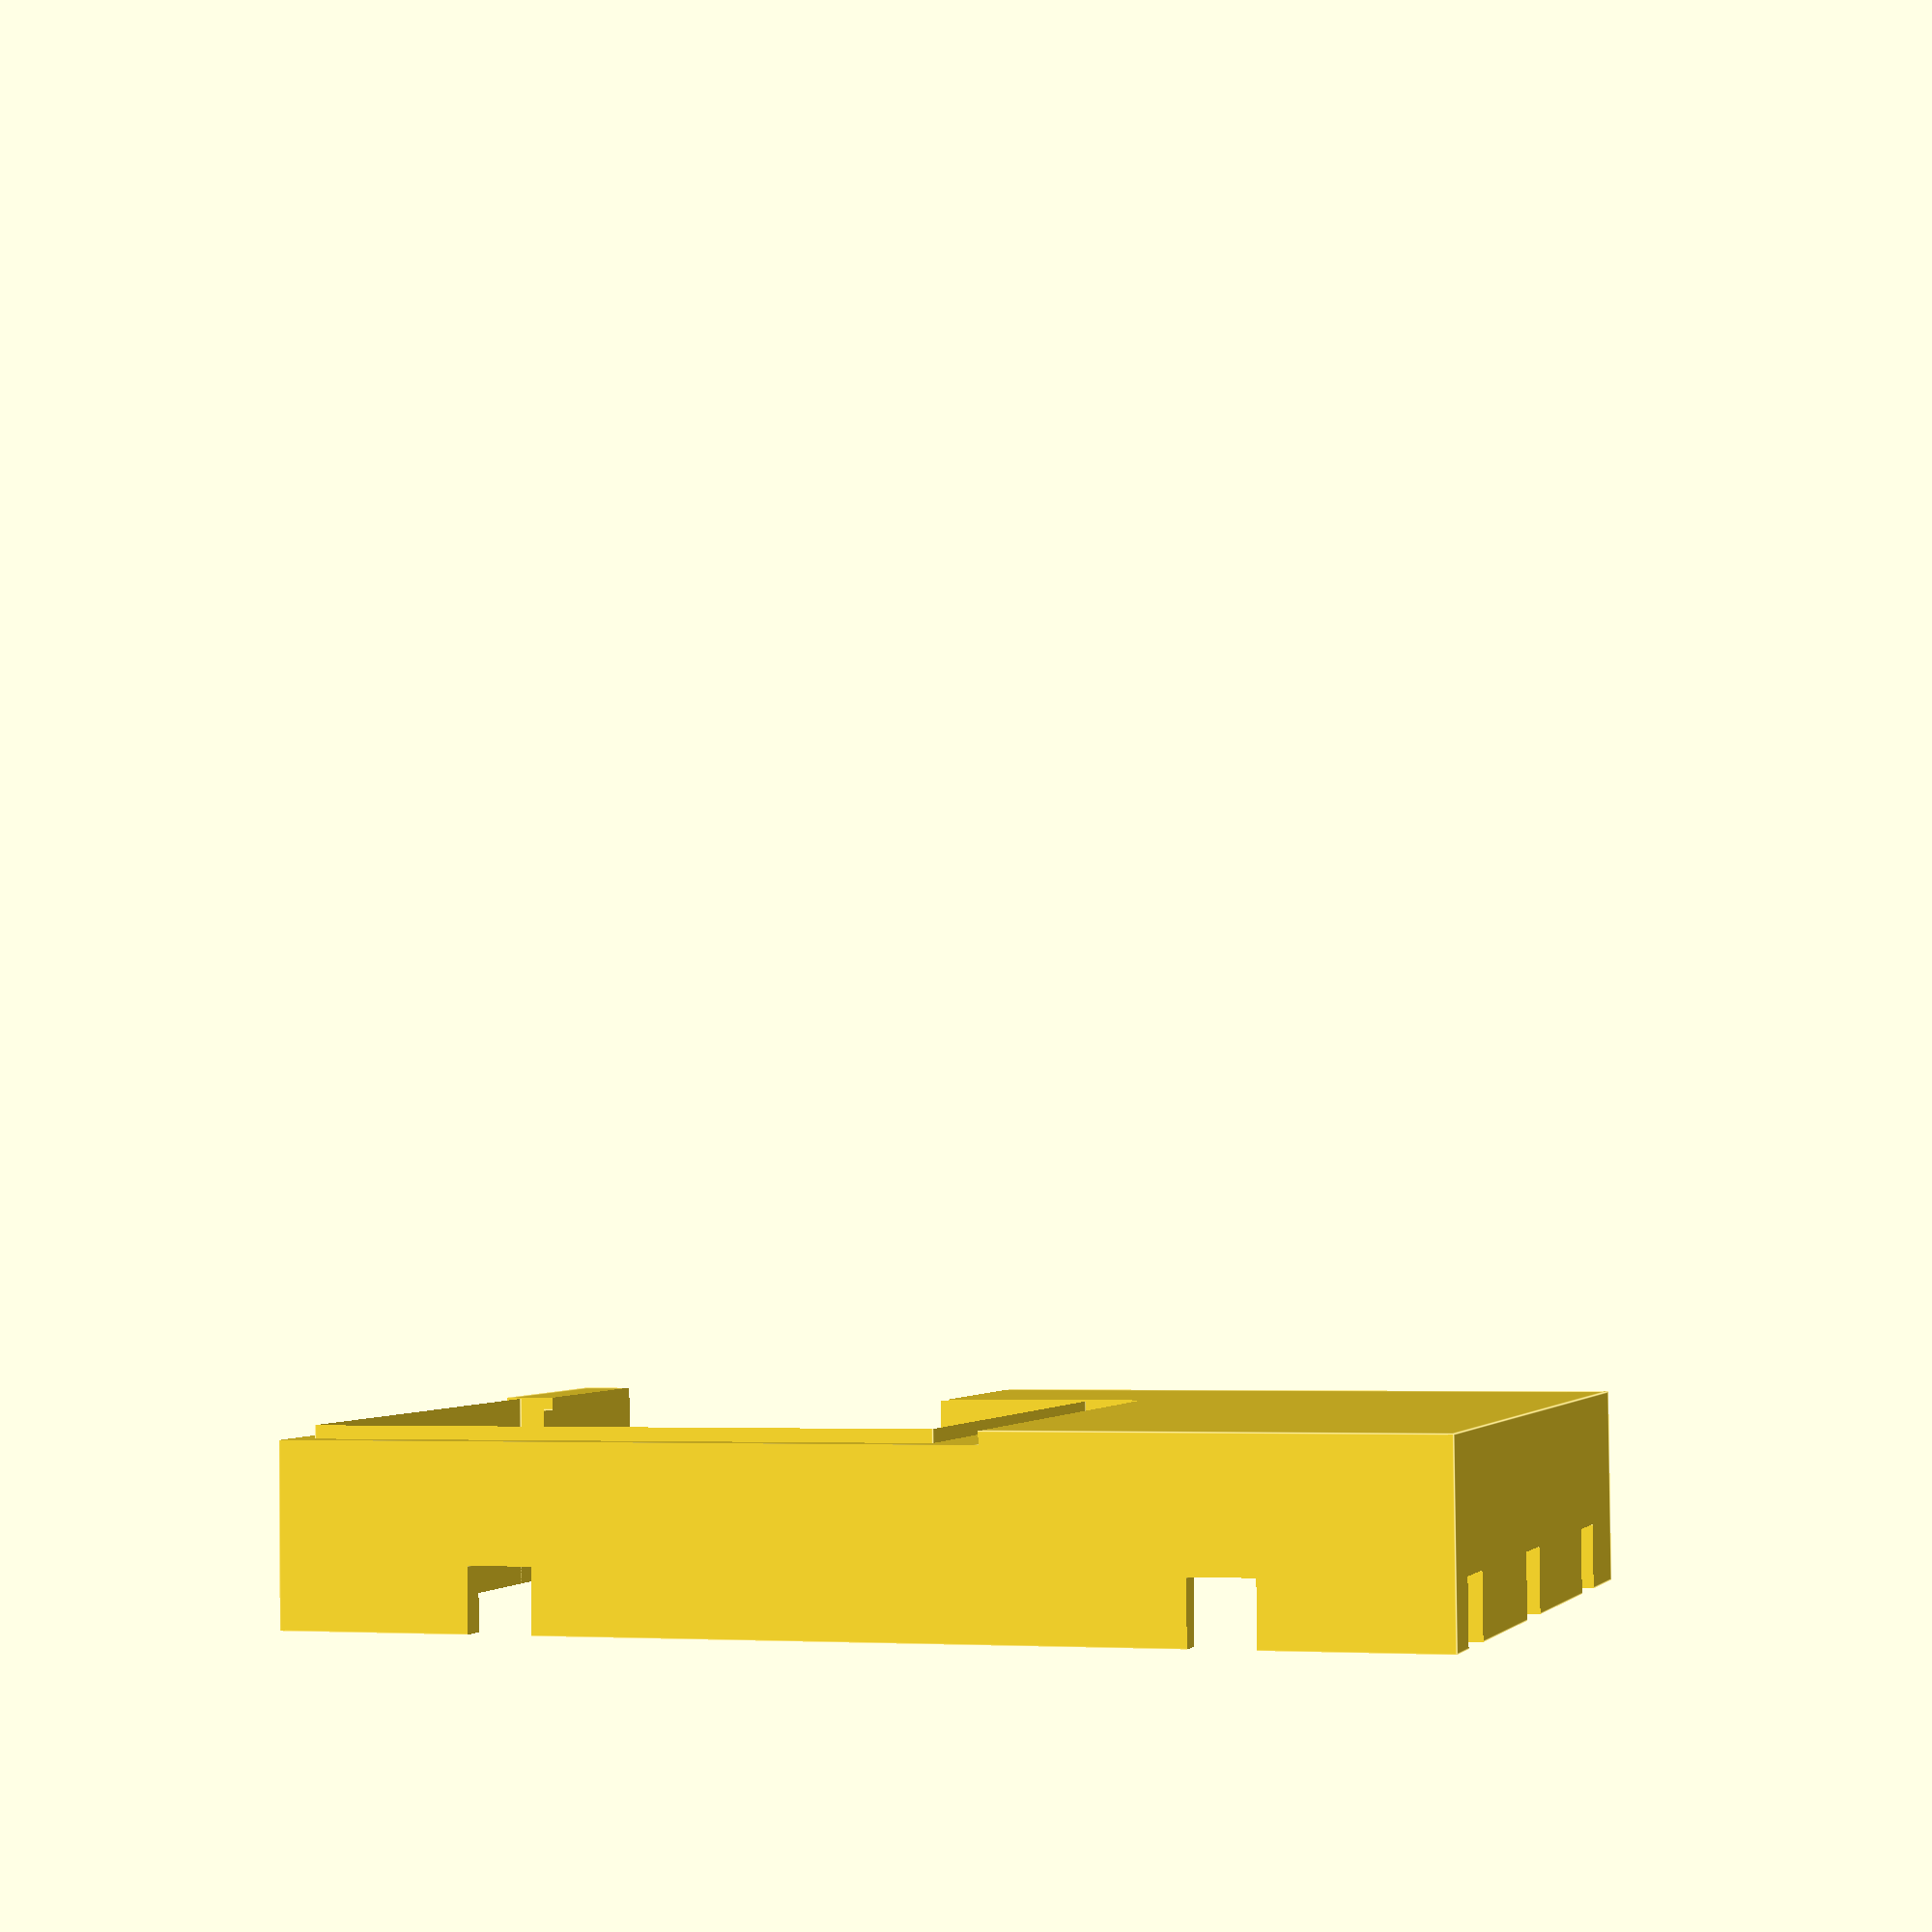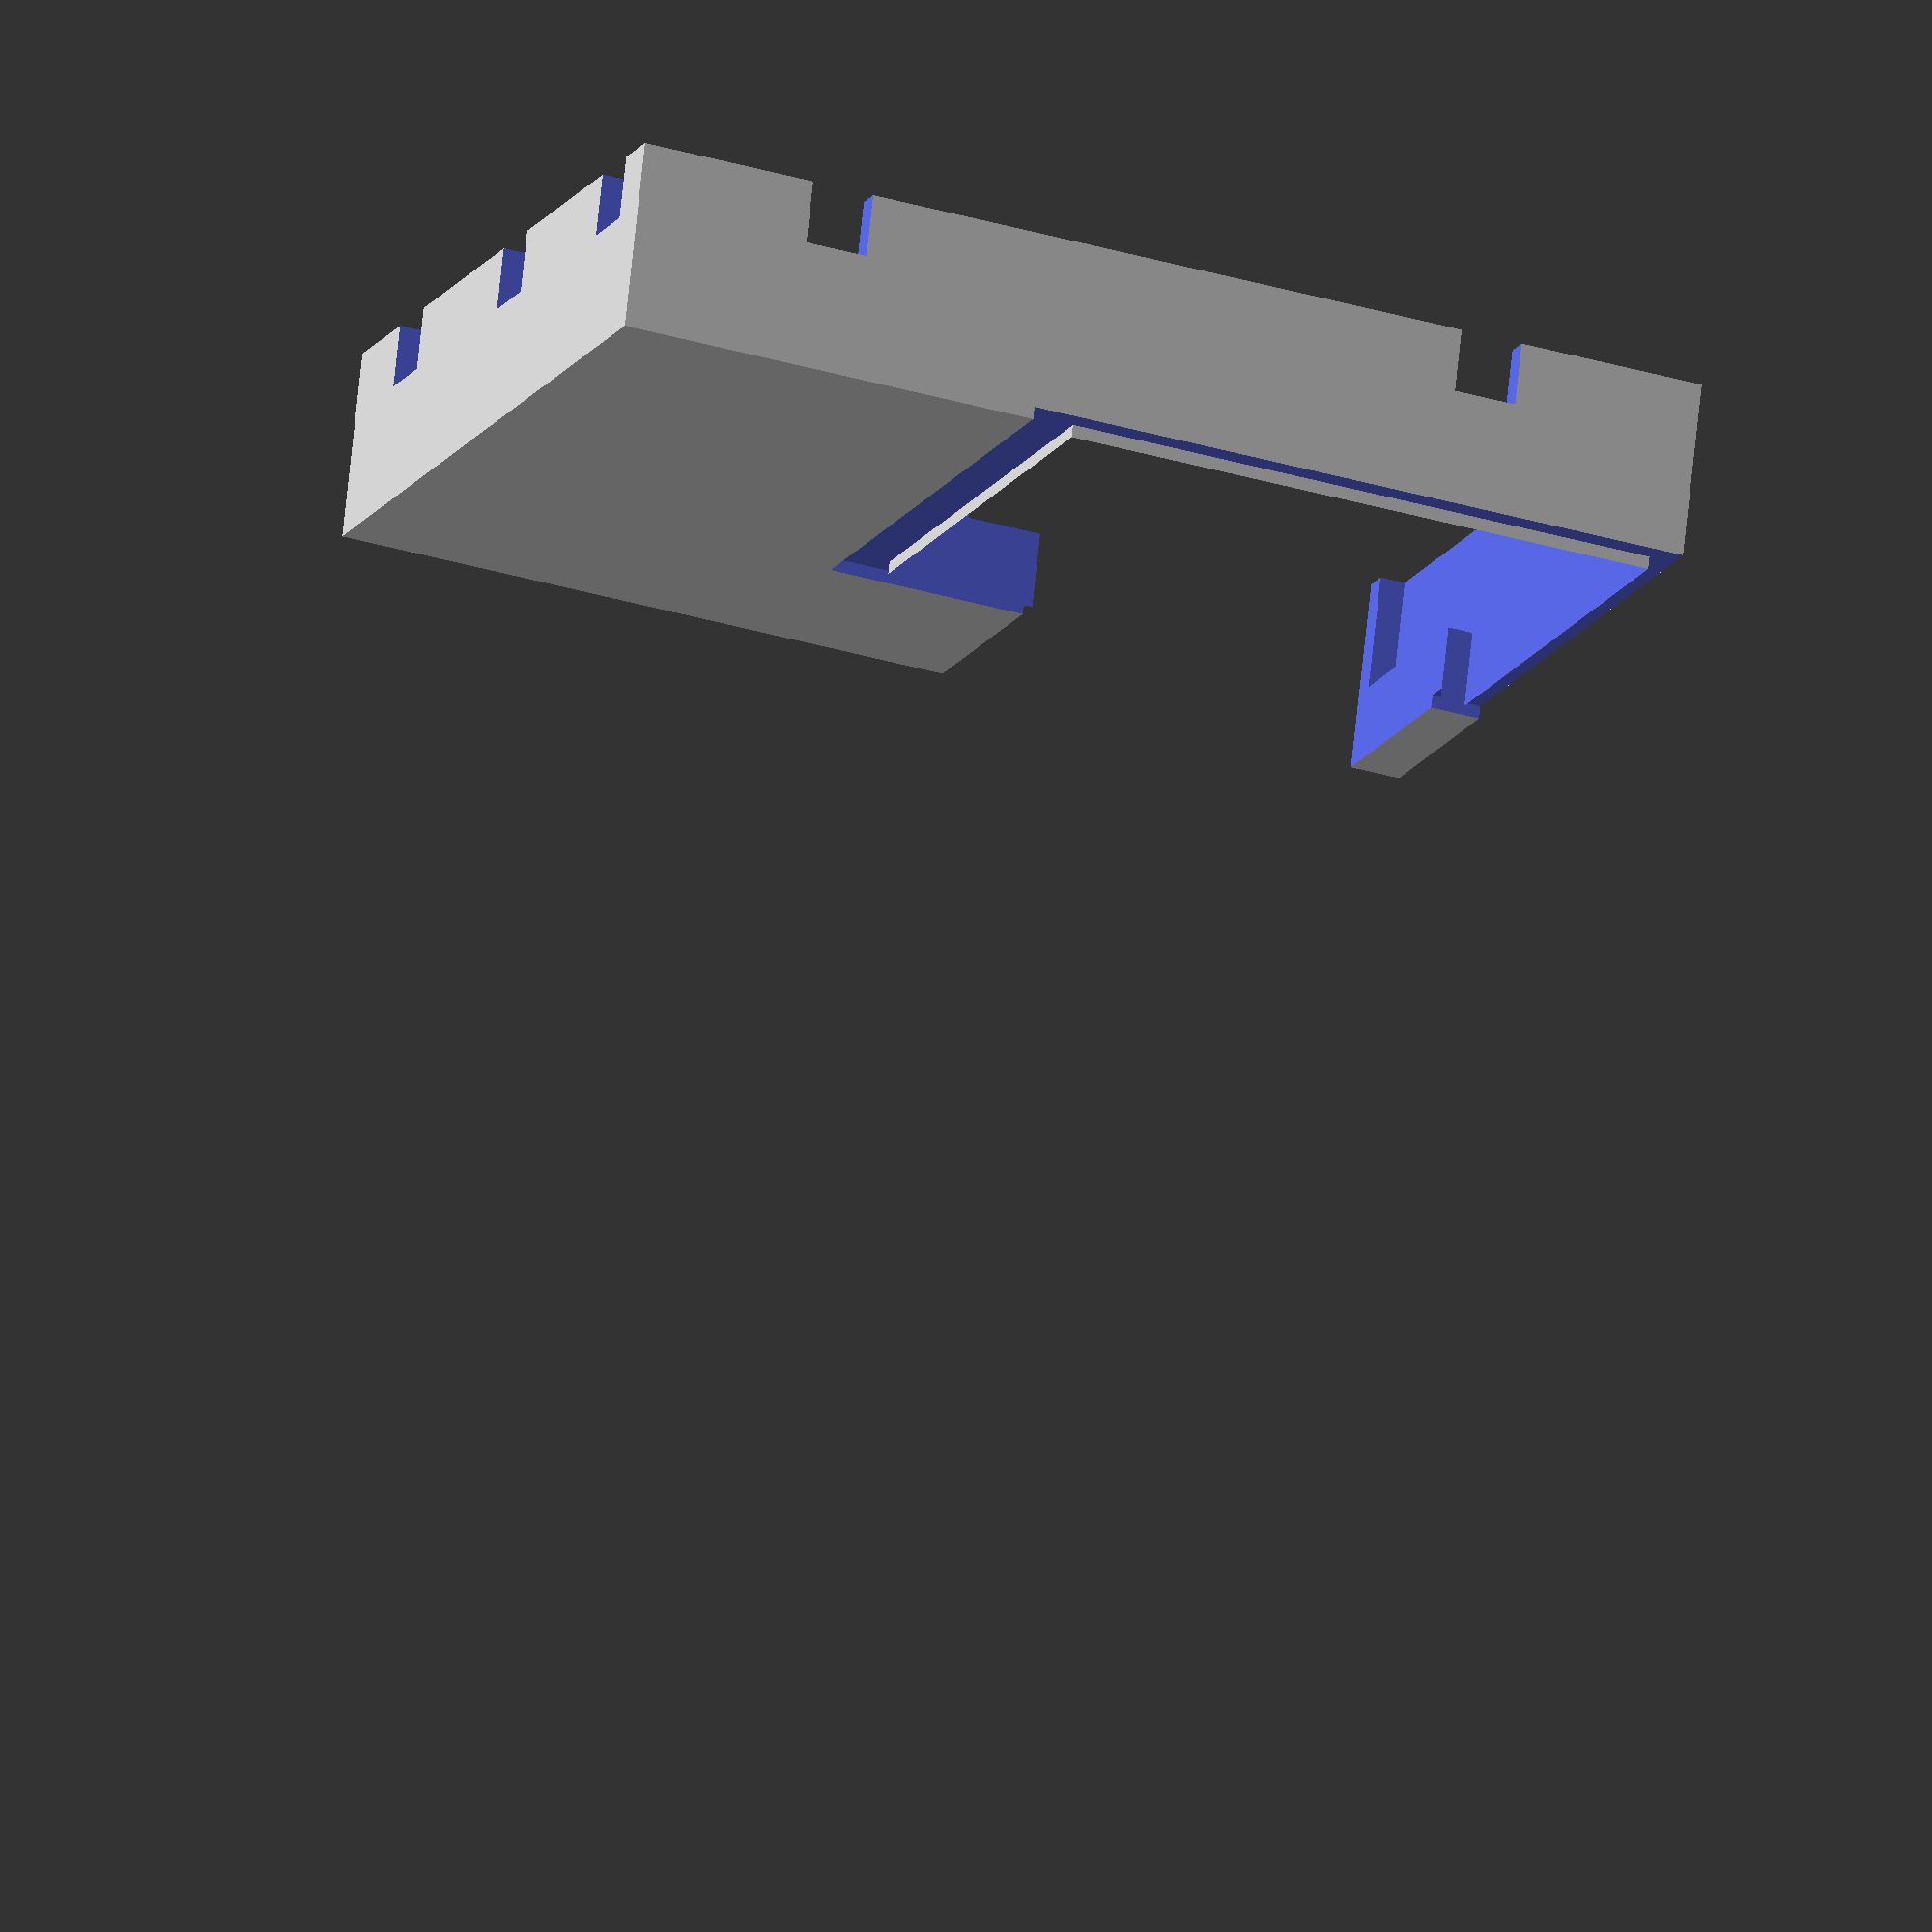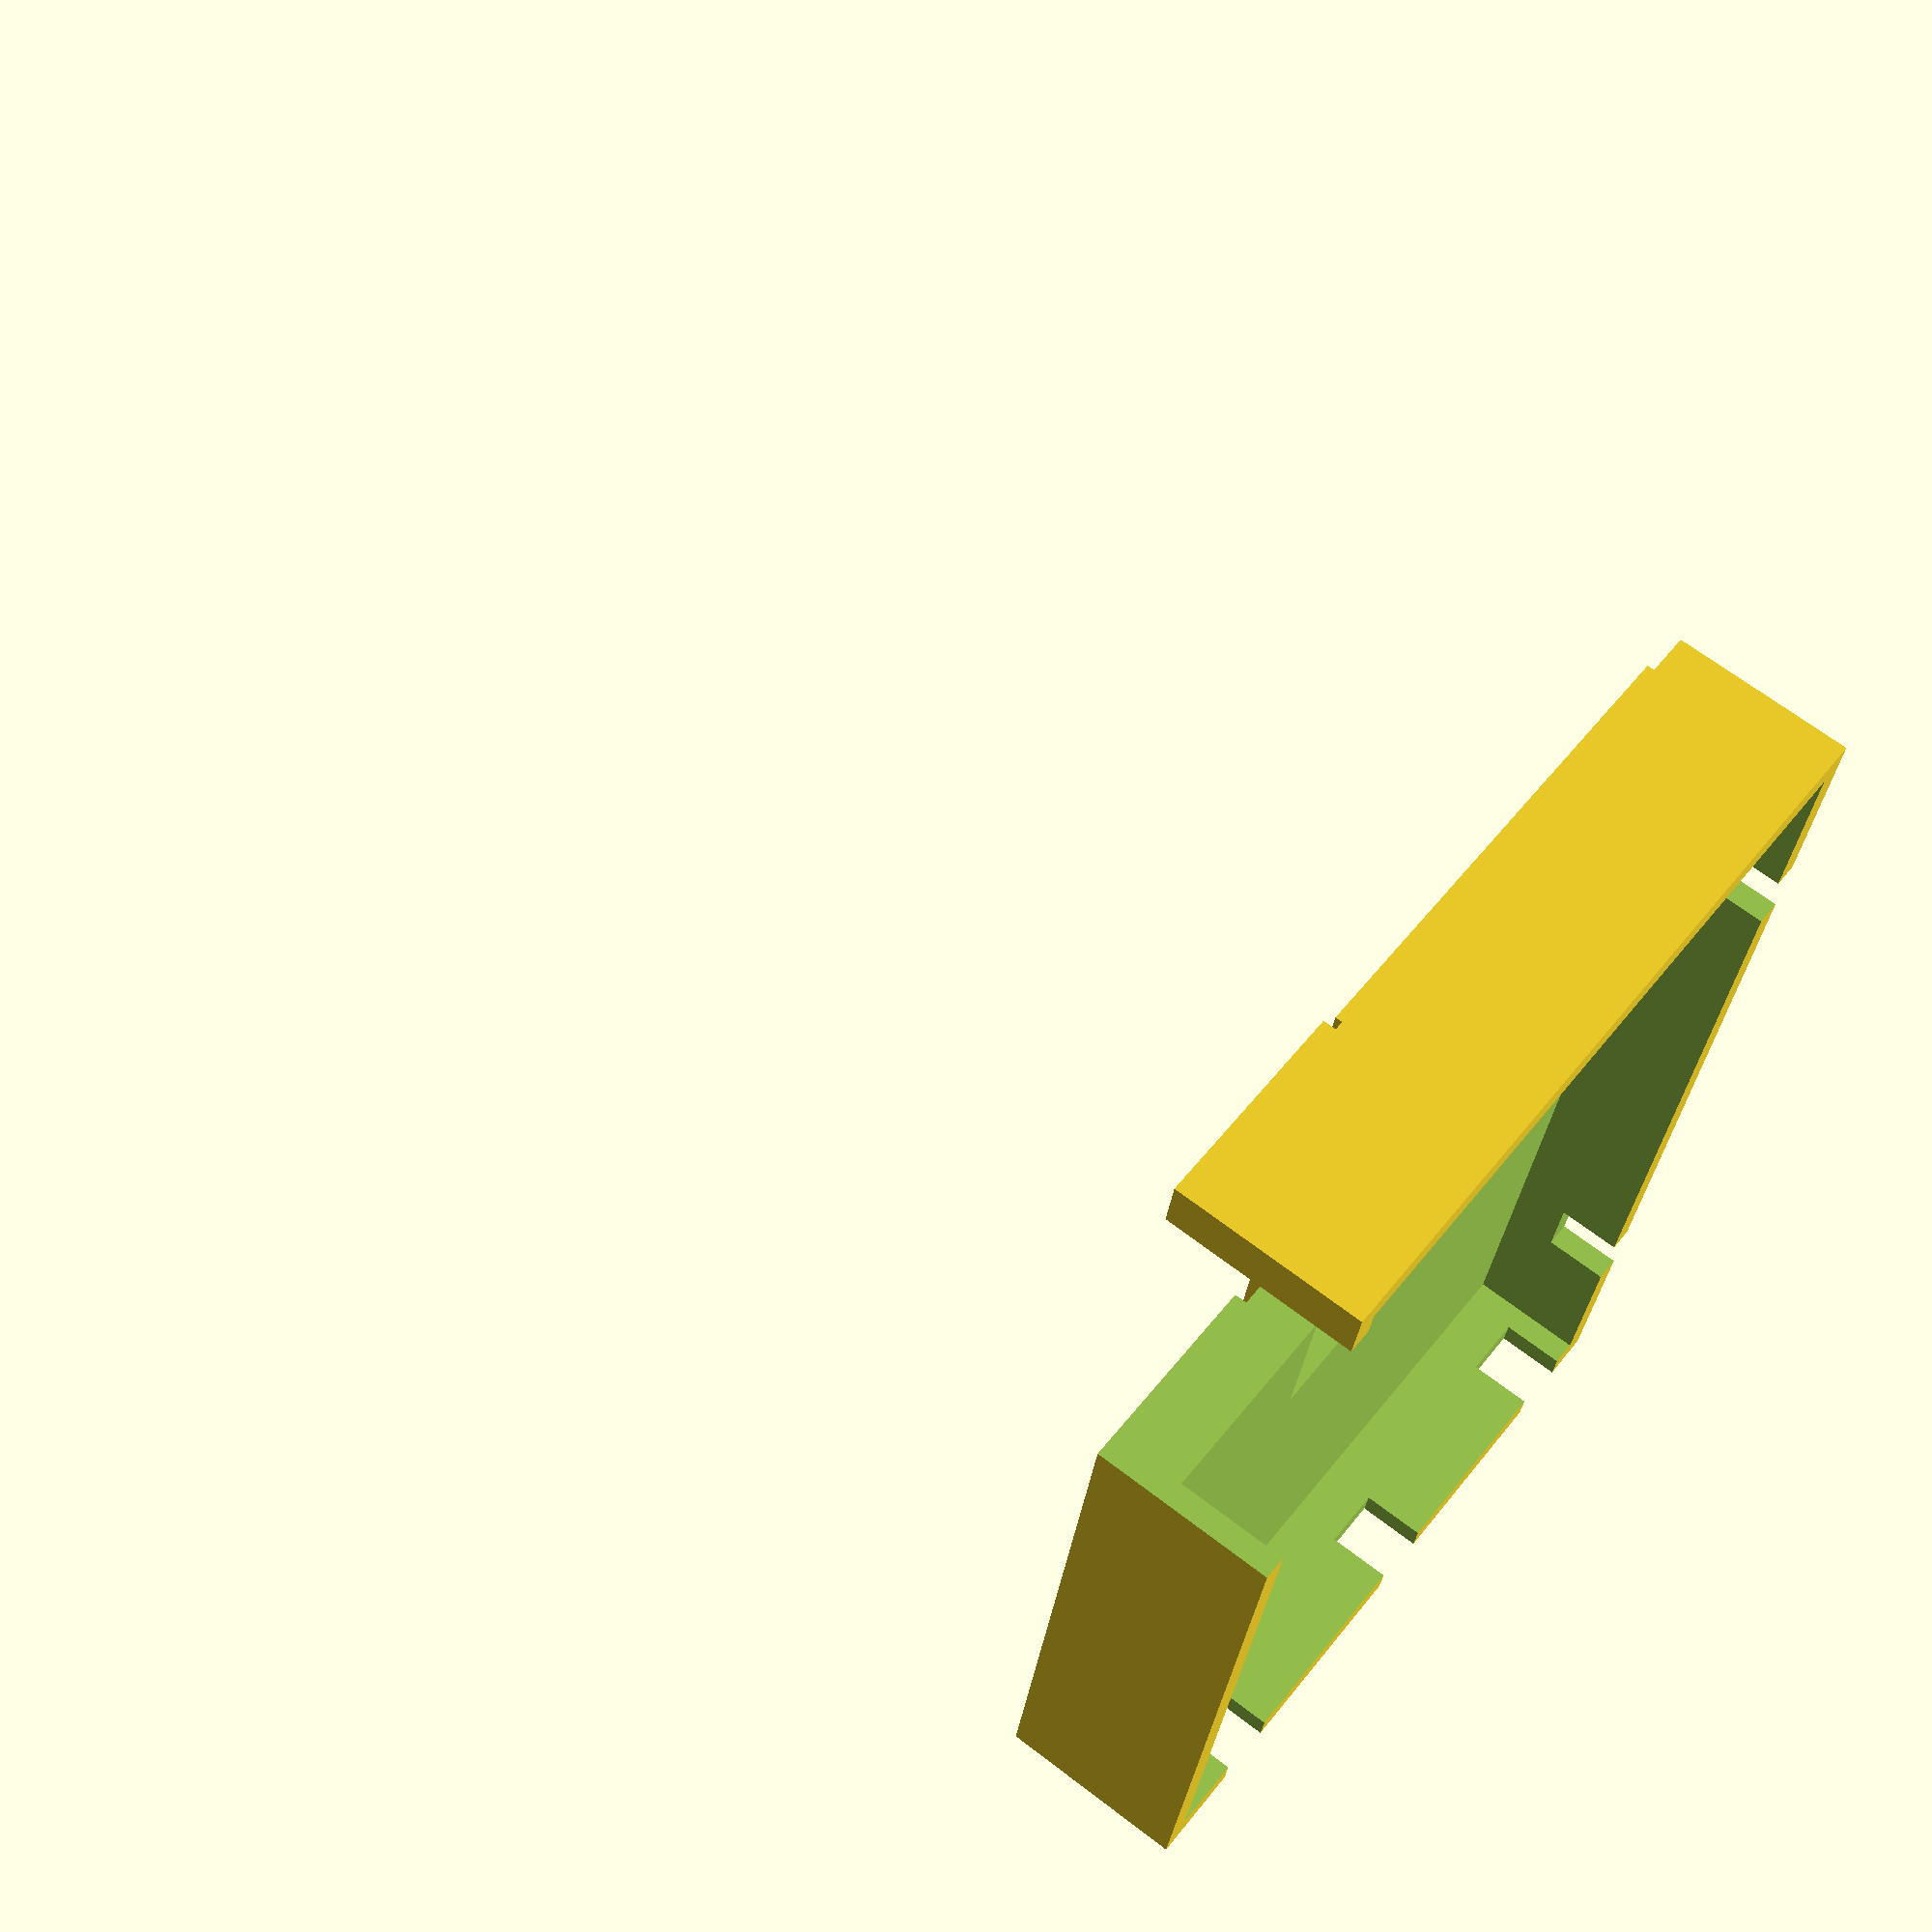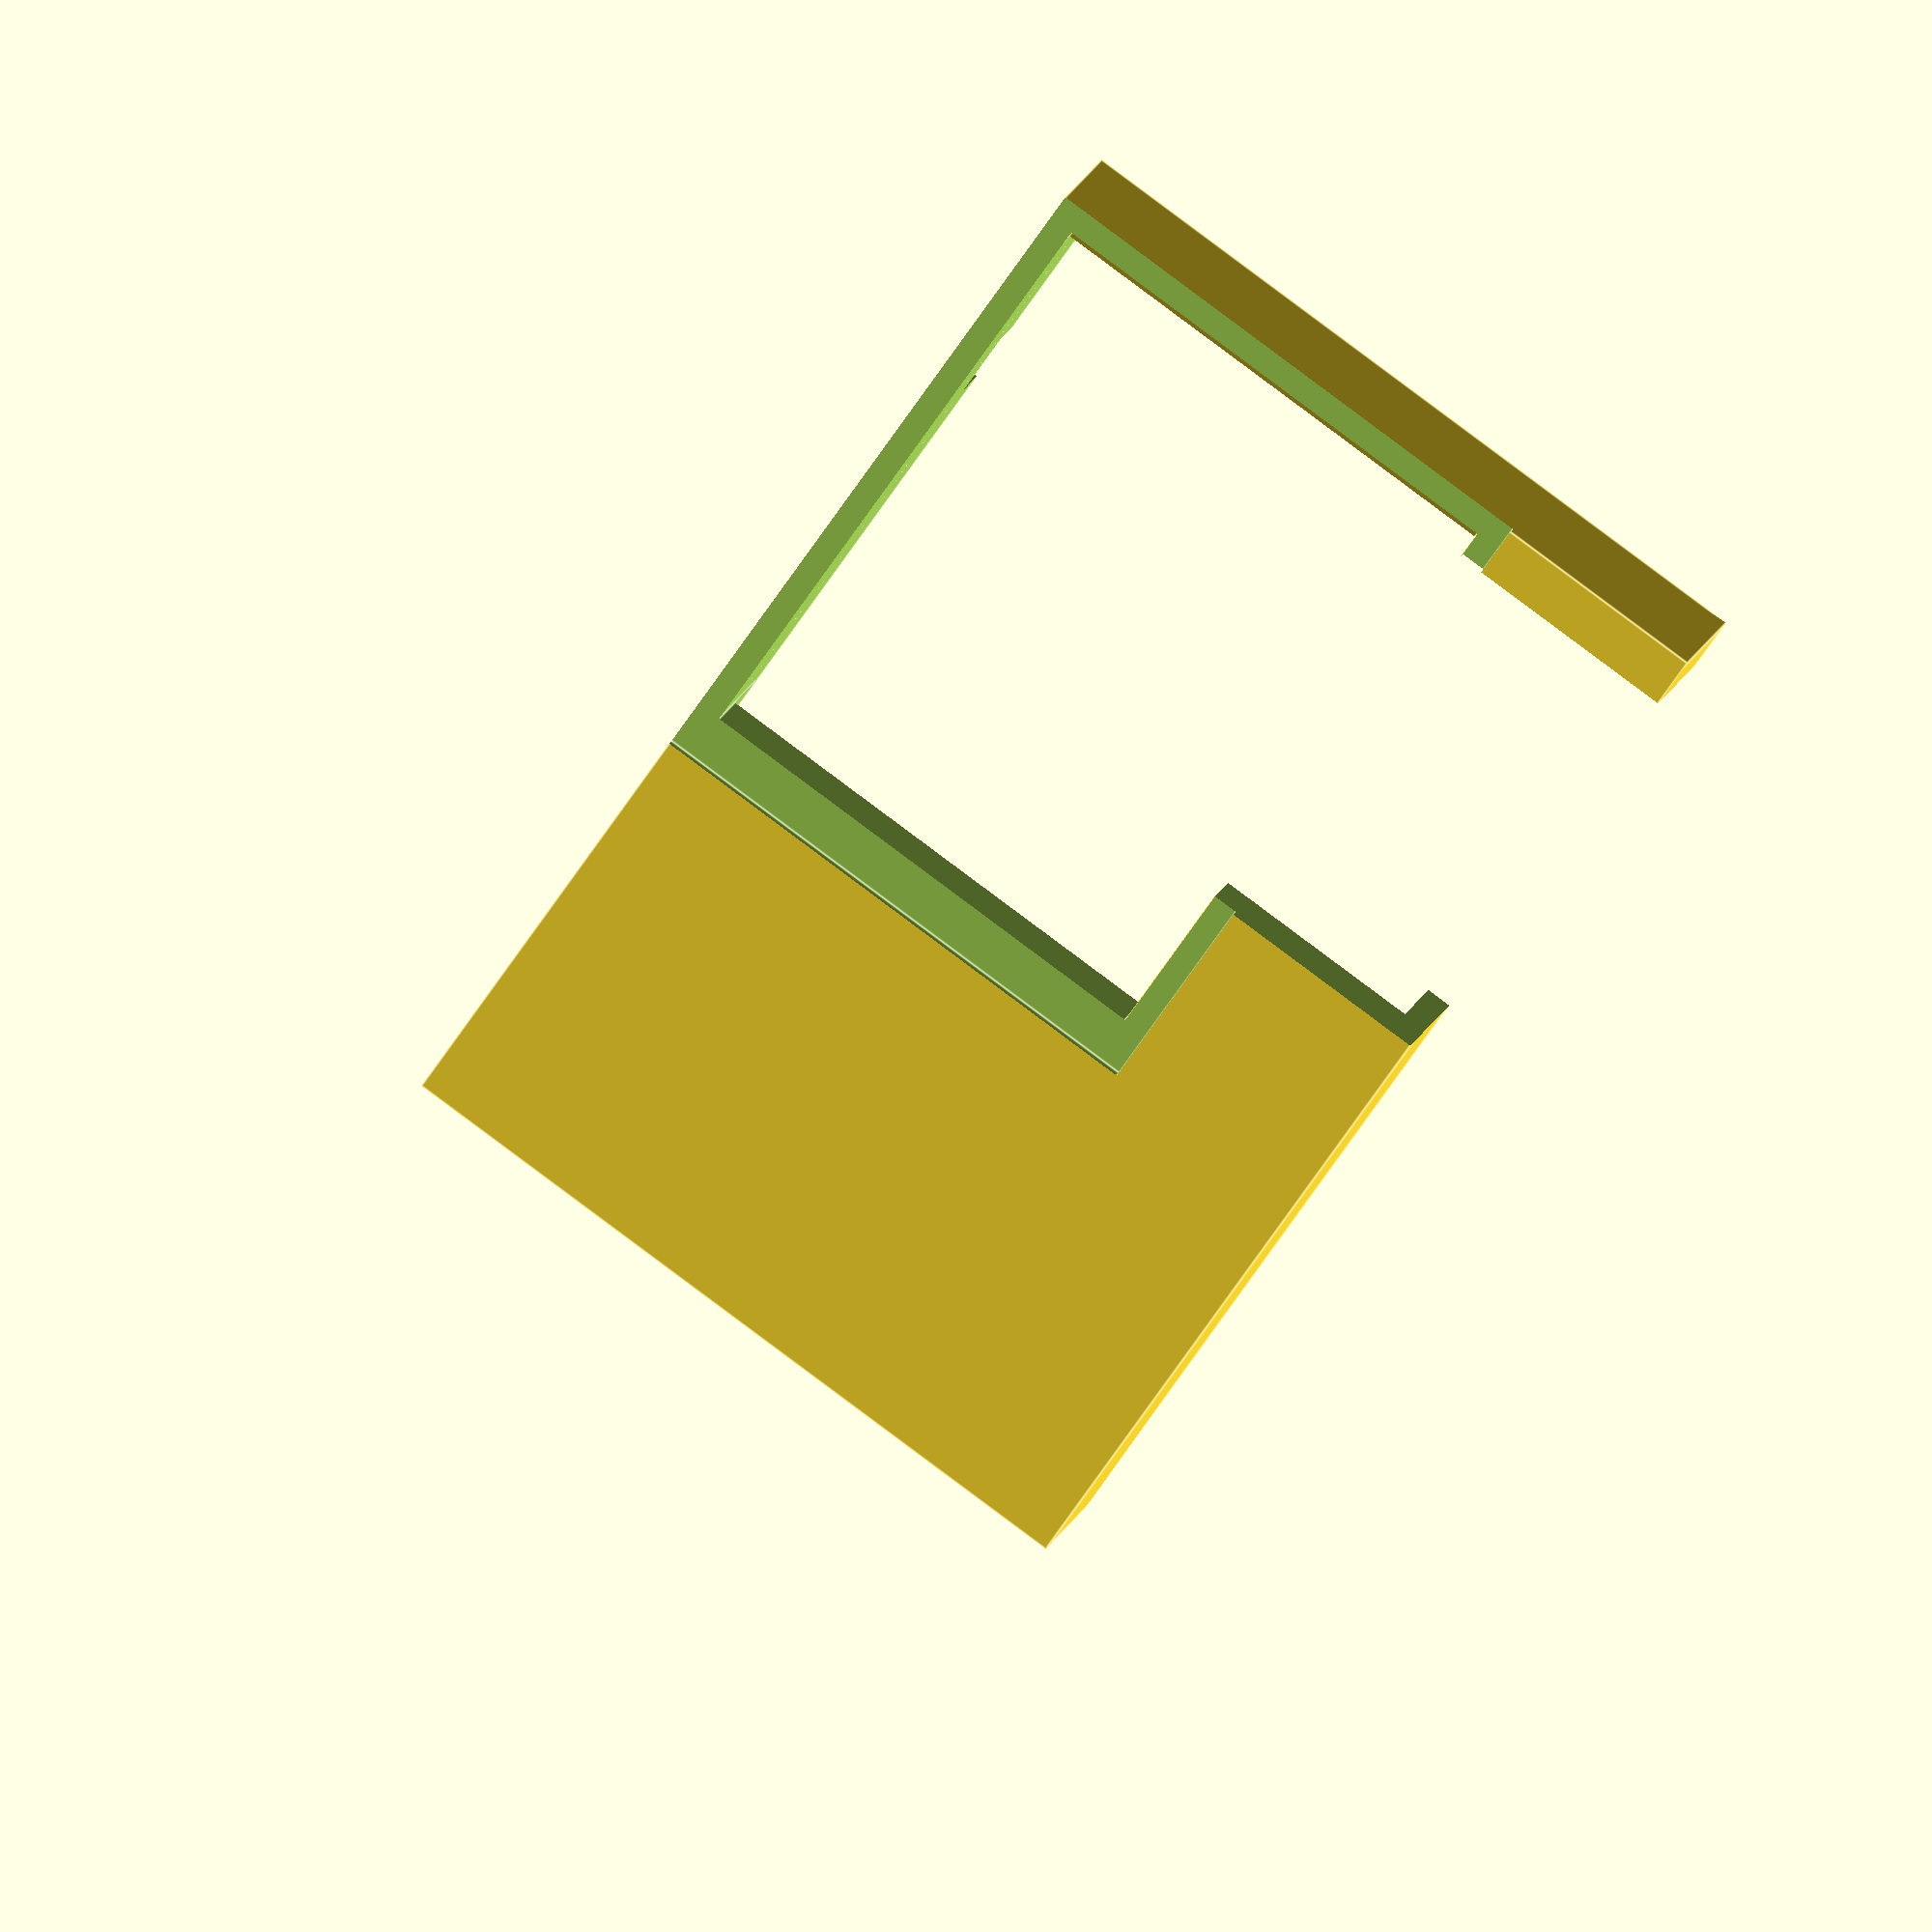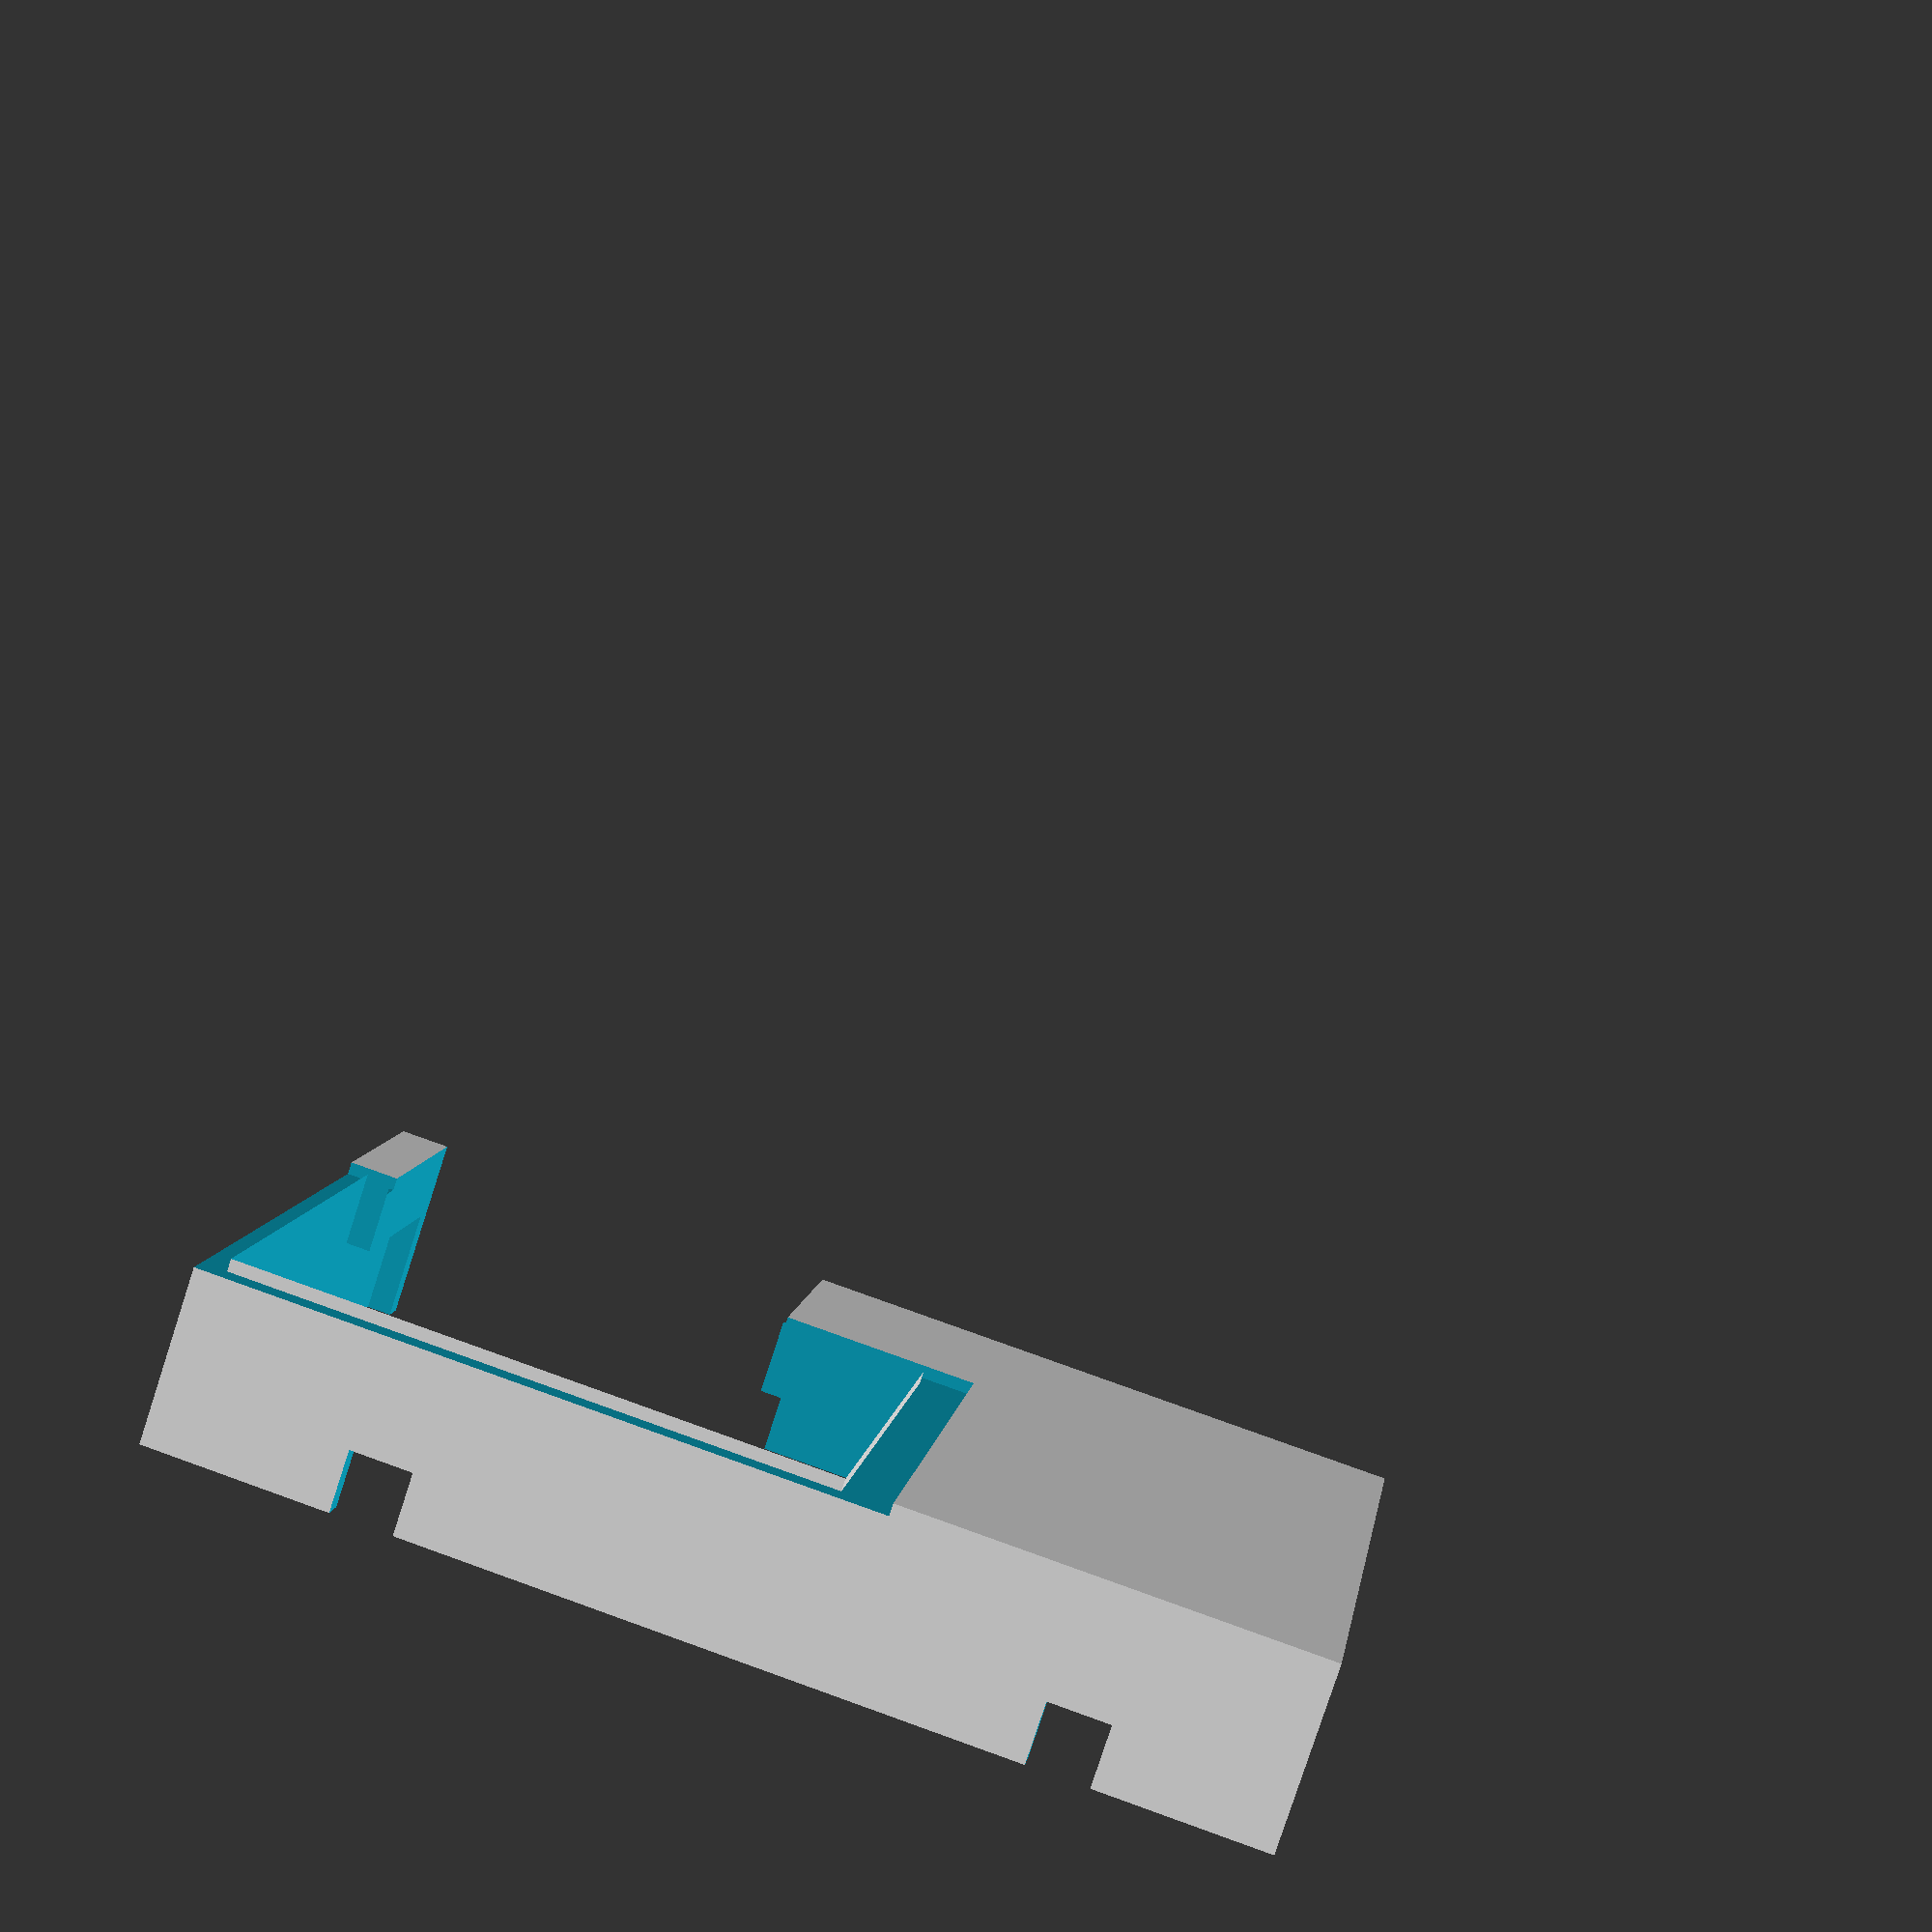
<openscad>
difference() {
    translate([0, 0, -2]){
        cube([15, 60, 88]);
    }
    
    // Aushöhlen der Rechtecke
    translate([-1, 2, 0]) {
        cube([10, 56, 84]);
    }
    translate([-1, 2, 36]) {
        cube([100, 39, 48]);
    }
    
    // Aussparung fuer Display
    translate([-1, 40, 48]) { 
        cube([20, 21, 34]);
    }
    
    difference() {
        translate([14, -1, 32]) {
            cube([87, 44, 55]);
        }
        translate([-1, 2, 36]) {
            cube([100, 39, 48]);
        }
    }
    
    // Aussparungen für Pinökel am Breadboard
    translate([-1, 4, -3]) { 
        cube([6, 5, 4]);
    }
    translate([-1, 25, -3]) { 
        cube([6, 5, 4]);
    }
    translate([-1, 47, -3]) { 
        cube([6, 5, 4]);
    }
    
    translate([-1, -1, 12]) { 
        cube([6, 4, 5]);
    }
    translate([-1, -1, 66]) { 
        cube([6, 4, 5]);
    }
}
</openscad>
<views>
elev=184.3 azim=92.1 roll=72.4 proj=p view=edges
elev=214.1 azim=254.0 roll=292.2 proj=o view=solid
elev=32.6 azim=217.4 roll=353.8 proj=p view=solid
elev=69.8 azim=104.0 roll=325.8 proj=o view=edges
elev=285.7 azim=203.7 roll=109.8 proj=p view=wireframe
</views>
